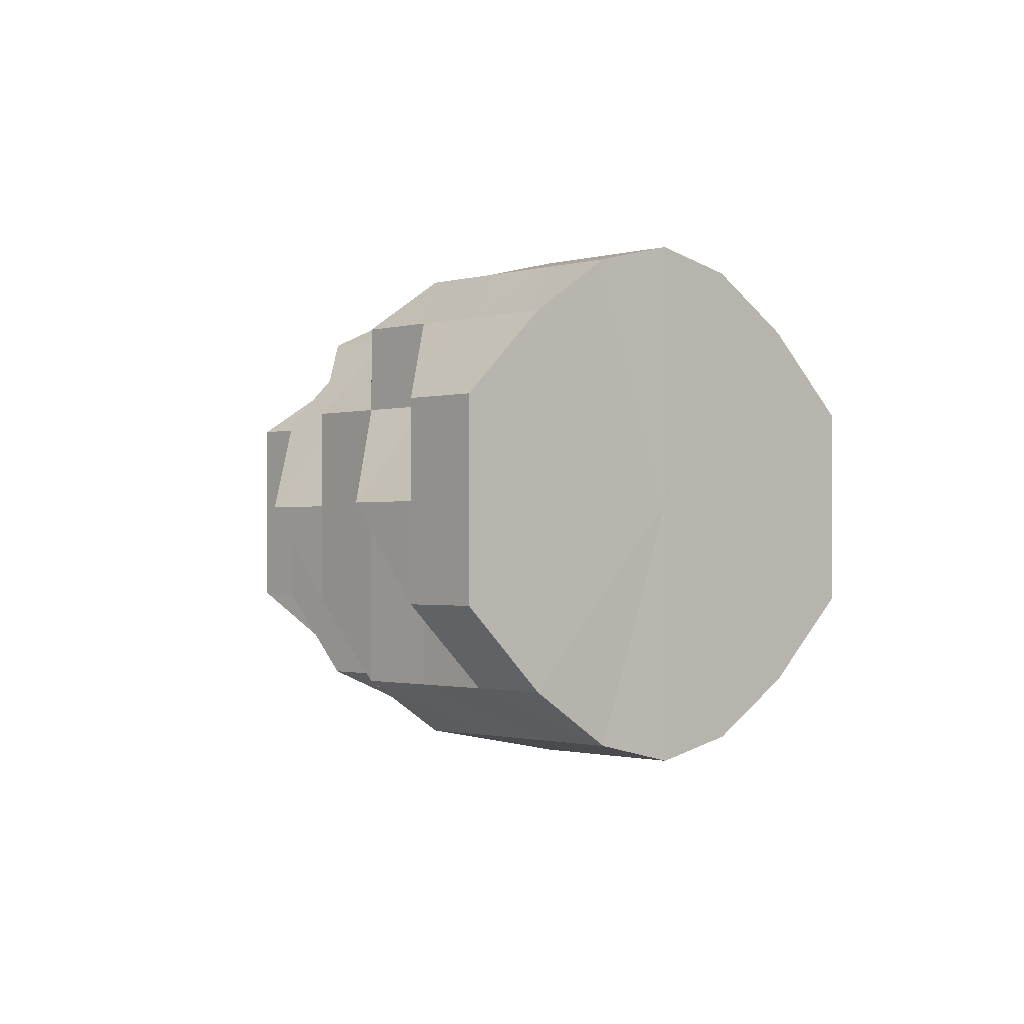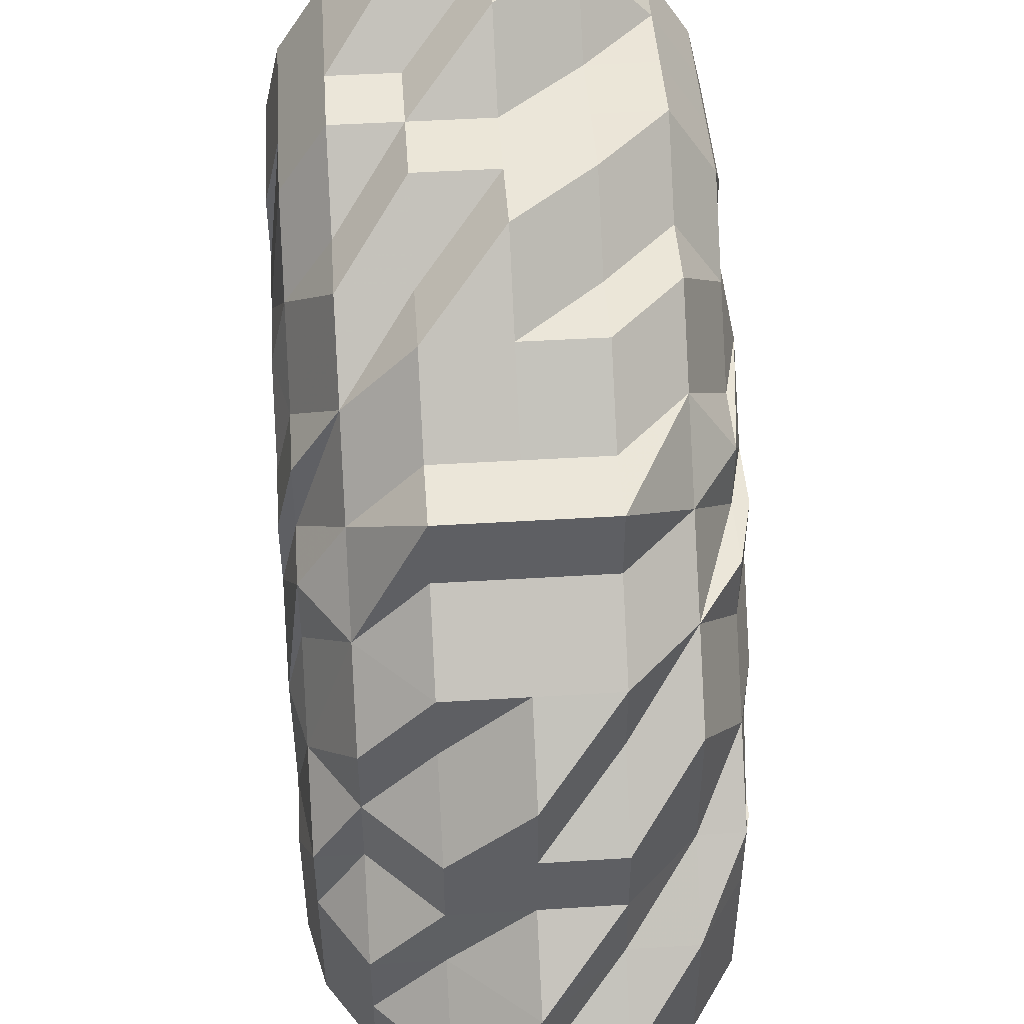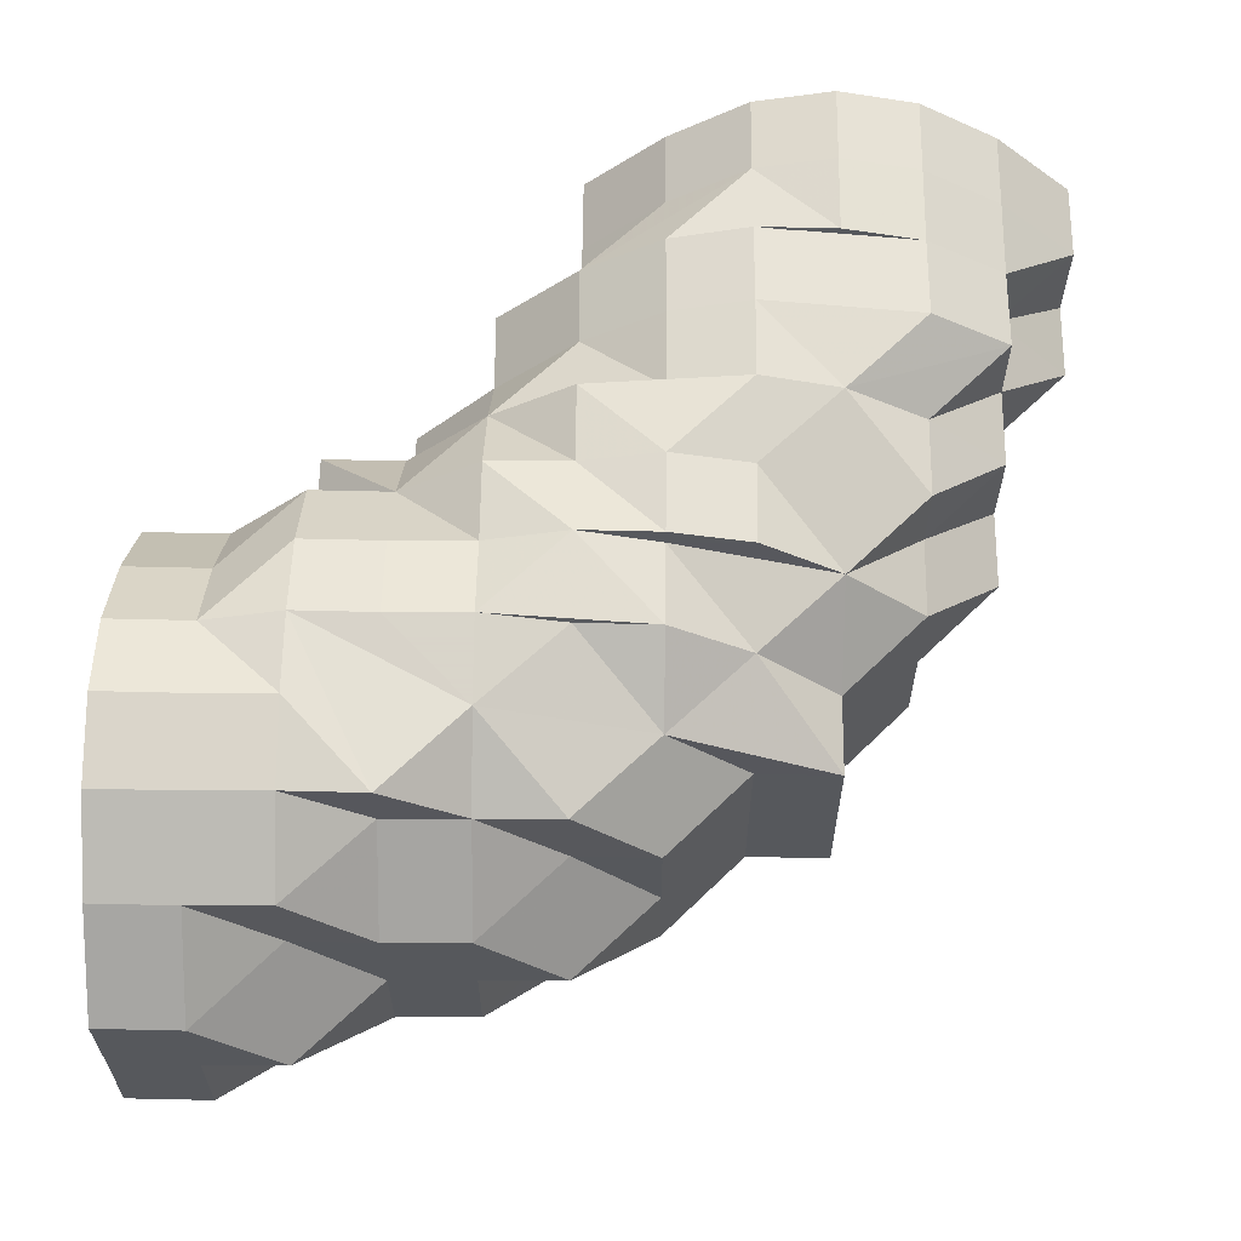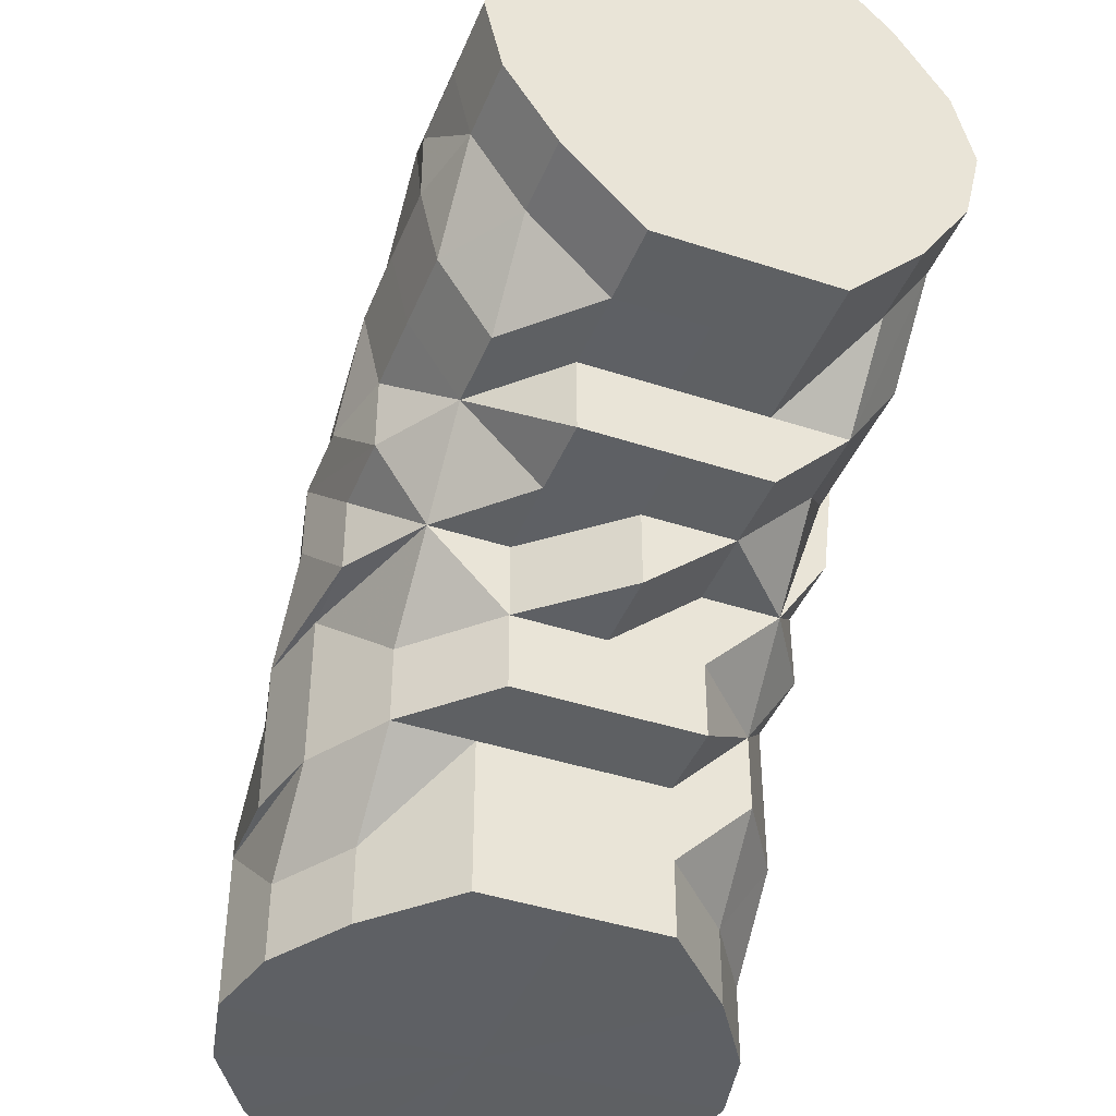
<metadata>
{"format":"obj","ext":"obj","renderer":"f3d","projection":"perspective","resolution":1024,"background":"white","views":[{"elev":-1.0,"azim":-131.5,"up":"+Z"},{"elev":46.8,"azim":86.0,"up":"+Y"},{"elev":62.0,"azim":90.6,"up":"+Z"},{"elev":-42.6,"azim":-111.3,"up":"+Y"}]}
</metadata>
<code>
o 20182
v 2199 1871 3.93
v 2199 1871 3.93
v 2199 1871 3.942
v 2199 1871 3.942
v 2199 1871 3.951
v 2199 1871 3.942
v 2199 1871 3.951
v 2199 1871 3.958
v 2199 1871 3.951
v 2199 1871 3.93
v 2199 1871 3.942
v 2199 1871 3.951
v 2199 1871 3.919
v 2199 1871 3.93
v 2199 1871 3.919
v 2199 1871 3.93
v 2199 1871 3.919
v 2199 1871 3.919
v 2199 1871 3.909
v 2199 1871 3.909
v 2199 1871 3.902
v 2199 1871 3.902
v 2199 1871 3.902
v 2199 1871 3.902
v 2199 1871 3.9
v 2199 1871 3.902
v 2199 1871 3.909
v 2199 1871 3.919
v 2199 1871 3.909
v 2199 1871 3.902
v 2199 1871 3.909
v 2199 1871 3.902
v 2199 1871 3.9
v 2199 1871 3.902
v 2199 1871 3.9
v 2199 1871 3.9
v 2199 1871 3.902
v 2199 1871 3.9
v 2199 1871 3.902
v 2199 1871 3.9
v 2199 1871 3.902
v 2199 1871 3.902
v 2199 1871 3.9
v 2199 1871 3.909
v 2199 1871 3.909
v 2199 1871 3.902
v 2199 1871 3.909
v 2199 1871 3.902
v 2199 1871 3.902
v 2199 1871 3.919
v 2199 1871 3.919
v 2199 1871 3.909
v 2199 1871 3.93
v 2199 1871 3.919
v 2199 1871 3.919
v 2199 1871 3.909
v 2199 1871 3.919
v 2199 1871 3.93
v 2199 1871 3.919
v 2199 1871 3.942
v 2199 1871 3.93
v 2199 1871 3.93
v 2199 1871 3.919
v 2199 1871 3.93
v 2199 1871 3.942
v 2199 1871 3.942
v 2199 1871 3.93
v 2199 1871 3.942
v 2199 1871 3.942
v 2199 1871 3.93
v 2199 1871 3.951
v 2199 1871 3.951
v 2199 1871 3.942
v 2199 1871 3.951
v 2199 1871 3.942
v 2199 1871 3.951
v 2199 1871 3.958
v 2199 1871 3.958
v 2199 1871 3.958
v 2199 1871 3.951
v 2199 1871 3.958
v 2199 1871 3.951
v 2199 1871 3.96
v 2199 1871 3.96
v 2199 1871 3.96
v 2199 1871 3.958
v 2199 1871 3.958
v 2199 1871 3.96
v 2199 1871 3.958
v 2199 1871 3.96
v 2199 1871 3.958
v 2199 1871 3.96
v 2199 1871 3.96
v 2199 1871 3.958
v 2199 1871 3.958
v 2199 1871 3.96
v 2199 1871 3.951
v 2199 1871 3.958
v 2199 1871 3.96
v 2199 1871 3.942
v 2199 1871 3.942
v 2199 1871 3.951
v 2199 1871 3.942
v 2199 1871 3.951
v 2199 1871 3.942
v 2199 1871 3.942
v 2199 1871 3.93
v 2199 1871 3.942
v 2199 1871 3.93
v 2199 1871 3.93
v 2199 1871 3.919
v 2199 1871 3.93
v 2199 1871 3.93
v 2199 1871 3.919
v 2199 1871 3.909
v 2199 1871 3.909
v 2199 1871 3.919
v 2199 1871 3.919
v 2199 1871 3.93
v 2199 1871 3.919
v 2199 1871 3.919
v 2199 1871 3.909
v 2199 1871 3.93
v 2199 1871 3.93
v 2199 1871 3.909
v 2199 1871 3.942
v 2199 1871 3.93
v 2199 1871 3.93
v 2199 1871 3.919
v 2199 1871 3.942
v 2199 1871 3.942
v 2199 1871 3.902
v 2199 1871 3.909
v 2199 1871 3.902
v 2199 1871 3.902
v 2199 1871 3.9
v 2199 1871 3.902
v 2199 1871 3.9
v 2199 1871 3.9
v 2199 1871 3.9
v 2199 1871 3.902
v 2199 1871 3.902
v 2199 1871 3.902
v 2199 1871 3.902
v 2199 1871 3.9
v 2199 1871 3.902
v 2199 1871 3.902
v 2199 1871 3.909
v 2199 1871 3.9
v 2199 1871 3.909
v 2199 1871 3.902
v 2199 1871 3.9
v 2199 1871 3.902
v 2199 1871 3.9
v 2199 1871 3.909
v 2199 1871 3.909
v 2199 1871 3.919
v 2199 1871 3.919
v 2199 1871 3.93
v 2199 1871 3.942
v 2199 1871 3.942
v 2199 1871 3.93
v 2199 1871 3.919
v 2199 1871 3.951
v 2199 1871 3.958
v 2199 1871 3.93
v 2199 1871 3.942
v 2199 1871 3.951
v 2199 1871 3.958
v 2199 1871 3.919
v 2199 1871 3.942
v 2199 1871 3.909
v 2199 1871 3.902
v 2199 1871 3.93
v 2199 1871 3.919
v 2199 1871 3.902
v 2199 1871 3.9
v 2199 1871 3.902
v 2199 1871 3.9
v 2199 1871 3.902
v 2199 1871 3.909
v 2199 1871 3.909
v 2199 1871 3.902
v 2199 1871 3.9
v 2199 1871 3.902
v 2199 1871 3.919
v 2199 1871 3.919
v 2199 1871 3.93
v 2199 1871 3.902
v 2199 1871 3.9
v 2199 1871 3.93
v 2199 1871 3.942
v 2199 1871 3.93
v 2199 1871 3.919
v 2199 1871 3.909
v 2199 1871 3.93
v 2199 1871 3.919
v 2199 1871 3.909
v 2199 1871 3.942
v 2199 1871 3.942
v 2199 1871 3.93
v 2199 1871 3.942
v 2199 1871 3.919
v 2199 1871 3.942
v 2199 1871 3.951
v 2199 1871 3.93
v 2199 1871 3.951
v 2199 1871 3.958
v 2199 1871 3.951
v 2199 1871 3.958
v 2199 1871 3.958
v 2199 1871 3.958
v 2199 1871 3.96
v 2199 1871 3.958
v 2199 1871 3.96
v 2199 1871 3.958
v 2199 1871 3.96
v 2199 1871 3.951
v 2199 1871 3.942
v 2199 1871 3.93
v 2199 1871 3.942
v 2199 1871 3.919
v 2199 1871 3.951
v 2199 1871 3.96
v 2199 1871 3.96
v 2199 1871 3.958
v 2199 1871 3.96
v 2199 1871 3.958
v 2199 1871 3.96
v 2199 1871 3.958
v 2199 1871 3.902
v 2199 1871 3.9
v 2199 1871 3.9
v 2199 1871 3.9
v 2199 1871 3.902
v 2199 1871 3.902
v 2199 1871 3.902
v 2199 1871 3.9
v 2199 1871 3.93
v 2199 1871 3.919
v 2199 1871 3.919
v 2199 1871 3.942
v 2199 1871 3.93
v 2199 1871 3.909
v 2199 1871 3.902
v 2199 1871 3.902
v 2199 1871 3.9
v 2199 1871 3.909
v 2199 1871 3.919
v 2199 1871 3.919
v 2199 1871 3.93
v 2199 1871 3.942
v 2199 1871 3.942
v 2199 1871 3.919
v 2199 1871 3.919
v 2199 1871 3.909
v 2199 1871 3.93
v 2199 1871 3.919
v 2199 1871 3.942
v 2199 1871 3.93
v 2199 1871 3.93
v 2199 1871 3.93
v 2199 1871 3.942
v 2199 1871 3.93
v 2199 1871 3.902
v 2199 1871 3.9
v 2199 1871 3.9
v 2199 1871 3.902
v 2199 1871 3.902
v 2199 1871 3.909
v 2199 1871 3.9
v 2199 1871 3.902
v 2199 1871 3.9
v 2199 1871 3.919
v 2199 1871 3.909
v 2199 1871 3.902
v 2199 1871 3.902
v 2199 1871 3.909
v 2199 1871 3.909
v 2199 1871 3.919
v 2199 1871 3.919
v 2199 1871 3.919
v 2199 1871 3.93
v 2199 1871 3.919
v 2199 1871 3.93
v 2199 1871 3.93
v 2199 1871 3.93
v 2199 1871 3.942
v 2199 1871 3.942
v 2199 1871 3.951
v 2199 1871 3.942
v 2199 1871 3.942
v 2199 1871 3.93
v 2199 1871 3.942
v 2199 1871 3.951
v 2199 1871 3.951
v 2199 1871 3.951
v 2199 1871 3.942
v 2199 1871 3.93
v 2199 1871 3.951
v 2199 1871 3.93
v 2199 1871 3.958
v 2199 1871 3.958
v 2199 1871 3.958
v 2199 1871 3.958
v 2199 1871 3.958
v 2199 1871 3.96
v 2199 1871 3.96
v 2199 1871 3.958
v 2199 1871 3.958
v 2199 1871 3.96
v 2199 1871 3.96
v 2199 1871 3.96
v 2199 1871 3.958
v 2199 1871 3.958
v 2199 1871 3.958
v 2199 1871 3.951
v 2199 1871 3.951
v 2199 1871 3.951
v 2199 1871 3.958
v 2199 1871 3.942
v 2199 1871 3.951
v 2199 1871 3.93
v 2199 1871 3.942
v 2199 1871 3.942
v 2199 1871 3.958
v 2199 1871 3.958
v 2199 1871 3.96
v 2199 1871 3.942
v 2199 1871 3.951
v 2199 1871 3.958
v 2199 1871 3.93
v 2199 1871 3.93
v 2199 1871 3.919
v 2199 1871 3.909
v 2199 1871 3.919
v 2199 1871 3.919
v 2199 1871 3.902
v 2199 1871 3.909
v 2199 1871 3.909
v 2199 1871 3.9
v 2199 1871 3.902
v 2199 1871 3.902
v 2199 1871 3.902
v 2199 1871 3.9
v 2199 1871 3.9
v 2199 1871 3.909
v 2199 1871 3.902
v 2199 1871 3.919
v 2199 1871 3.9
v 2199 1871 3.902
v 2199 1871 3.909
v 2199 1871 3.909
v 2199 1871 3.919
v 2199 1871 3.919
v 2199 1871 3.93
v 2199 1871 3.93
v 2199 1871 3.942
v 2199 1871 3.942
v 2199 1871 3.951
v 2199 1871 3.951
v 2199 1871 3.958
v 2199 1871 3.951
v 2199 1871 3.958
v 2199 1871 3.96
v 2199 1871 3.96
v 2199 1871 3.96
v 2199 1871 3.958
v 2199 1871 3.96
v 2199 1871 3.96
v 2199 1871 3.96
v 2199 1871 3.958
v 2199 1871 3.96
v 2199 1871 3.958
v 2199 1871 3.96
v 2199 1871 3.958
v 2199 1871 3.951
v 2199 1871 3.958
v 2199 1871 3.951
v 2199 1871 3.958
v 2199 1871 3.942
v 2199 1871 3.951
v 2199 1871 3.942
v 2199 1871 3.951
v 2199 1871 3.958
v 2199 1871 3.96
v 2199 1871 3.958
v 2199 1871 3.9
v 2199 1871 3.9
v 2199 1871 3.902
v 2199 1871 3.958
v 2199 1871 3.96
v 2199 1871 3.96
v 2199 1871 3.96
v 2199 1871 3.958
v 2199 1871 3.93
v 2199 1871 3.942
v 2199 1871 3.93
v 2199 1871 3.951
v 2199 1871 3.919
v 2199 1871 3.958
v 2199 1871 3.909
v 2199 1871 3.96
v 2199 1871 3.902
v 2199 1871 3.958
v 2199 1871 3.9
v 2199 1871 3.951
v 2199 1871 3.902
v 2199 1871 3.942
v 2199 1871 3.909
v 2199 1871 3.93
v 2199 1871 3.919
f 1 2 3
f 3 4 5
f 2 4 6
f 5 7 8
f 4 7 9
f 2 10 4
f 4 11 7
f 10 11 4
f 11 12 7
f 13 10 2
f 10 14 11
f 15 13 2
f 15 2 16
f 17 15 1
f 13 18 10
f 18 14 10
f 19 13 15
f 20 18 13
f 19 20 13
f 21 22 20
f 23 20 19
f 24 23 19
f 25 23 26
f 24 19 27
f 27 19 15
f 27 15 28
f 29 27 17
f 30 24 27
f 30 27 31
f 32 30 29
f 33 34 30
f 35 36 32
f 36 30 37
f 36 38 30
f 39 38 36
f 39 36 40
f 41 39 35
f 39 42 43
f 44 45 41
f 45 39 46
f 45 47 39
f 47 48 39
f 47 49 48
f 50 47 45
f 50 51 52
f 53 54 50
f 55 50 45
f 55 45 56
f 57 55 44
f 58 59 55
f 60 58 61
f 62 61 57
f 61 55 63
f 61 64 55
f 65 66 62
f 66 61 67
f 66 68 61
f 68 69 70
f 71 68 66
f 71 72 73
f 74 71 66
f 74 66 75
f 76 74 65
f 77 71 74
f 78 79 76
f 79 77 74
f 79 74 80
f 77 81 71
f 81 82 71
f 83 77 79
f 84 81 77
f 83 84 77
f 84 85 81
f 86 84 83
f 86 85 84
f 85 87 81
f 81 87 82
f 85 88 87
f 89 88 90
f 88 91 87
f 87 91 82
f 92 93 91
f 86 94 85
f 94 95 96
f 91 97 82
f 91 98 97
f 99 98 91
f 82 97 100
f 82 100 101
f 102 101 103
f 104 105 100
f 100 106 107
f 108 100 109
f 109 110 111
f 100 110 112
f 103 112 113
f 113 112 114
f 111 115 116
f 117 118 115
f 119 120 117
f 118 121 122
f 123 124 121
f 118 125 115
f 126 123 127
f 127 128 129
f 130 131 128
f 115 125 132
f 133 134 132
f 115 132 49
f 47 115 49
f 49 135 136
f 137 49 25
f 49 138 139
f 139 138 23
f 49 140 138
f 138 141 142
f 138 140 143
f 140 144 143
f 140 145 144
f 145 146 144
f 144 147 148
f 145 149 147
f 143 144 150
f 151 145 152
f 153 154 149
f 144 155 150
f 143 150 156
f 143 156 20
f 20 156 18
f 156 157 18
f 156 150 157
f 18 157 14
f 150 158 157
f 150 155 158
f 157 159 14
f 157 158 159
f 14 159 160
f 14 160 11
f 11 160 12
f 159 161 160
f 158 162 159
f 159 162 161
f 158 163 162
f 155 163 158
f 160 164 12
f 160 161 164
f 12 164 165
f 163 166 162
f 162 167 161
f 162 166 167
f 161 168 164
f 161 167 168
f 164 168 169
f 164 169 165
f 163 170 166
f 155 170 163
f 166 171 167
f 155 172 170
f 173 172 155
f 170 174 166
f 166 174 171
f 172 175 170
f 170 175 174
f 173 176 172
f 177 176 178
f 179 173 180
f 180 173 181
f 172 182 175
f 176 182 172
f 176 183 182
f 184 183 185
f 182 186 175
f 187 186 188
f 183 189 182
f 190 189 183
f 188 191 192
f 186 191 193
f 182 194 186
f 186 194 191
f 182 195 194
f 189 195 182
f 194 196 191
f 195 197 194
f 194 197 196
f 195 198 197
f 189 198 195
f 191 196 199
f 191 199 200
f 197 201 196
f 196 202 199
f 196 201 202
f 197 203 201
f 198 203 197
f 201 204 202
f 199 202 205
f 202 204 205
f 201 206 204
f 203 206 201
f 199 205 207
f 200 199 207
f 207 205 208
f 209 210 208
f 207 208 211
f 208 212 213
f 214 213 215
f 211 216 217
f 218 207 211
f 200 207 218
f 218 211 94
f 219 200 218
f 218 94 86
f 220 221 219
f 222 220 174
f 174 193 219
f 174 219 171
f 171 219 218
f 171 218 223
f 223 218 86
f 167 171 223
f 167 223 168
f 168 223 86
f 168 86 169
f 169 86 83
f 169 83 224
f 224 83 79
f 165 169 224
f 225 224 79
f 165 224 225
f 225 79 226
f 227 225 78
f 228 165 225
f 8 228 227
f 228 225 229
f 12 165 228
f 7 12 228
f 7 228 230
f 231 232 233
f 234 232 235
f 236 237 238
f 239 240 241
f 242 243 239
f 244 245 151
f 246 245 145
f 245 247 145
f 245 153 247
f 125 153 245
f 125 248 153
f 249 248 125
f 250 249 244
f 251 249 250
f 252 253 251
f 249 254 248
f 254 255 256
f 257 258 249
f 259 257 260
f 260 261 249
f 261 262 255
f 263 264 261
f 248 265 153
f 153 265 266
f 266 267 268
f 265 190 266
f 248 269 265
f 265 269 190
f 248 270 269
f 269 271 190
f 190 271 189
f 269 272 271
f 270 272 269
f 271 273 189
f 272 273 271
f 274 270 275
f 273 276 189
f 189 276 198
f 272 277 273
f 270 278 272
f 278 277 272
f 278 279 277
f 280 278 270
f 280 281 278
f 282 280 270
f 283 282 284
f 285 280 282
f 285 286 280
f 287 285 274
f 288 289 283
f 290 289 288
f 291 292 287
f 292 285 293
f 292 294 285
f 295 292 289
f 295 296 292
f 297 295 289
f 298 299 285
f 300 298 292
f 298 299 301
f 300 298 301
f 302 300 295
f 302 300 301
f 303 295 297
f 303 304 295
f 305 303 297
f 306 305 297
f 307 302 303
f 307 302 301
f 308 303 309
f 310 307 301
f 310 307 311
f 311 312 303
f 313 311 303
f 314 311 313
f 315 314 308
f 314 316 311
f 317 310 314
f 317 310 301
f 318 319 314
f 318 314 320
f 321 317 318
f 321 317 301
f 322 318 320
f 323 321 301
f 323 321 324
f 324 318 322
f 324 325 318
f 322 320 326
f 326 327 328
f 329 324 322
f 330 322 326
f 329 322 330
f 330 326 331
f 332 324 329
f 332 333 324
f 334 323 332
f 334 323 301
f 335 334 301
f 335 334 336
f 336 337 332
f 338 335 301
f 338 335 339
f 339 340 336
f 341 338 301
f 341 338 342
f 343 341 301
f 342 344 339
f 343 341 345
f 345 346 342
f 347 343 301
f 347 343 277
f 277 348 345
f 349 347 301
f 349 347 278
f 299 349 301
f 299 349 280
f 277 345 350
f 277 350 273
f 273 350 276
f 350 345 351
f 350 351 276
f 345 342 351
f 276 351 352
f 276 352 198
f 198 352 203
f 351 342 353
f 351 353 352
f 342 339 353
f 352 354 203
f 352 353 354
f 203 354 206
f 353 339 355
f 353 355 354
f 339 336 355
f 354 356 206
f 354 355 356
f 355 336 357
f 355 357 356
f 336 332 357
f 357 332 329
f 357 329 358
f 356 357 358
f 358 329 330
f 206 356 359
f 356 358 359
f 206 359 204
f 358 330 360
f 359 358 360
f 360 330 331
f 204 359 361
f 359 360 361
f 204 361 205
f 361 360 331
f 205 361 362
f 361 331 362
f 363 362 364
f 362 331 365
f 364 366 367
f 362 365 366
f 368 362 366
f 331 369 365
f 331 326 369
f 326 370 369
f 365 369 306
f 369 370 306
f 371 306 372
f 373 374 306
f 366 375 376
f 98 376 377
f 366 378 98
f 99 366 98
f 306 297 379
f 380 306 379
f 380 379 97
f 97 379 381
f 379 253 381
f 379 382 383
f 384 381 126
f 385 380 384
f 386 387 385
f 388 389 390
f 391 392 393
f 394 392 395
f 396 397 398
f 397 399 398
f 400 396 398
f 399 401 398
f 402 400 398
f 401 403 398
f 404 402 398
f 403 405 398
f 406 404 398
f 405 407 398
f 408 406 398
f 407 409 398
f 410 408 398
f 409 411 398
f 412 410 398
f 411 412 398

</code>
